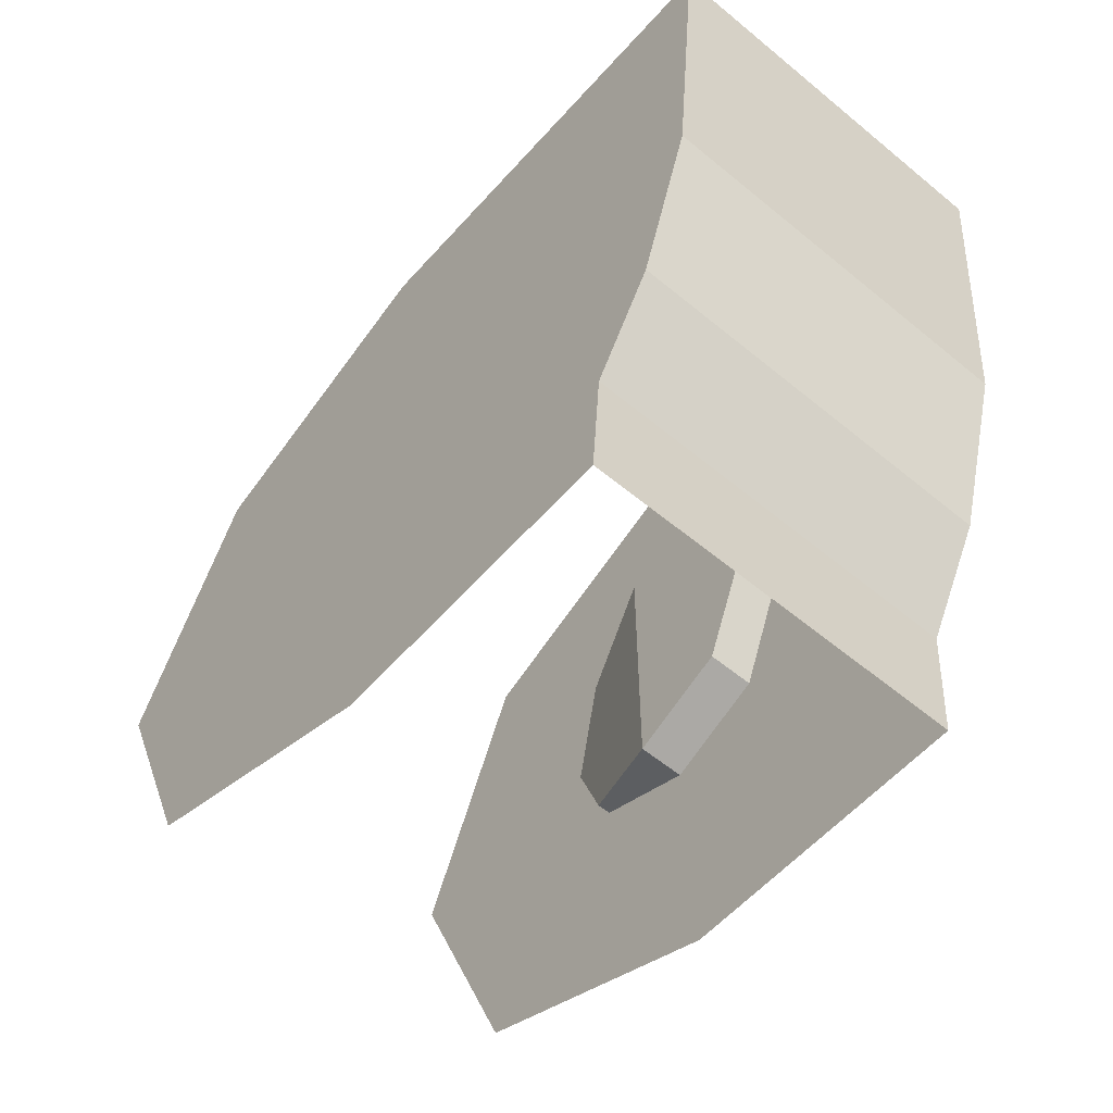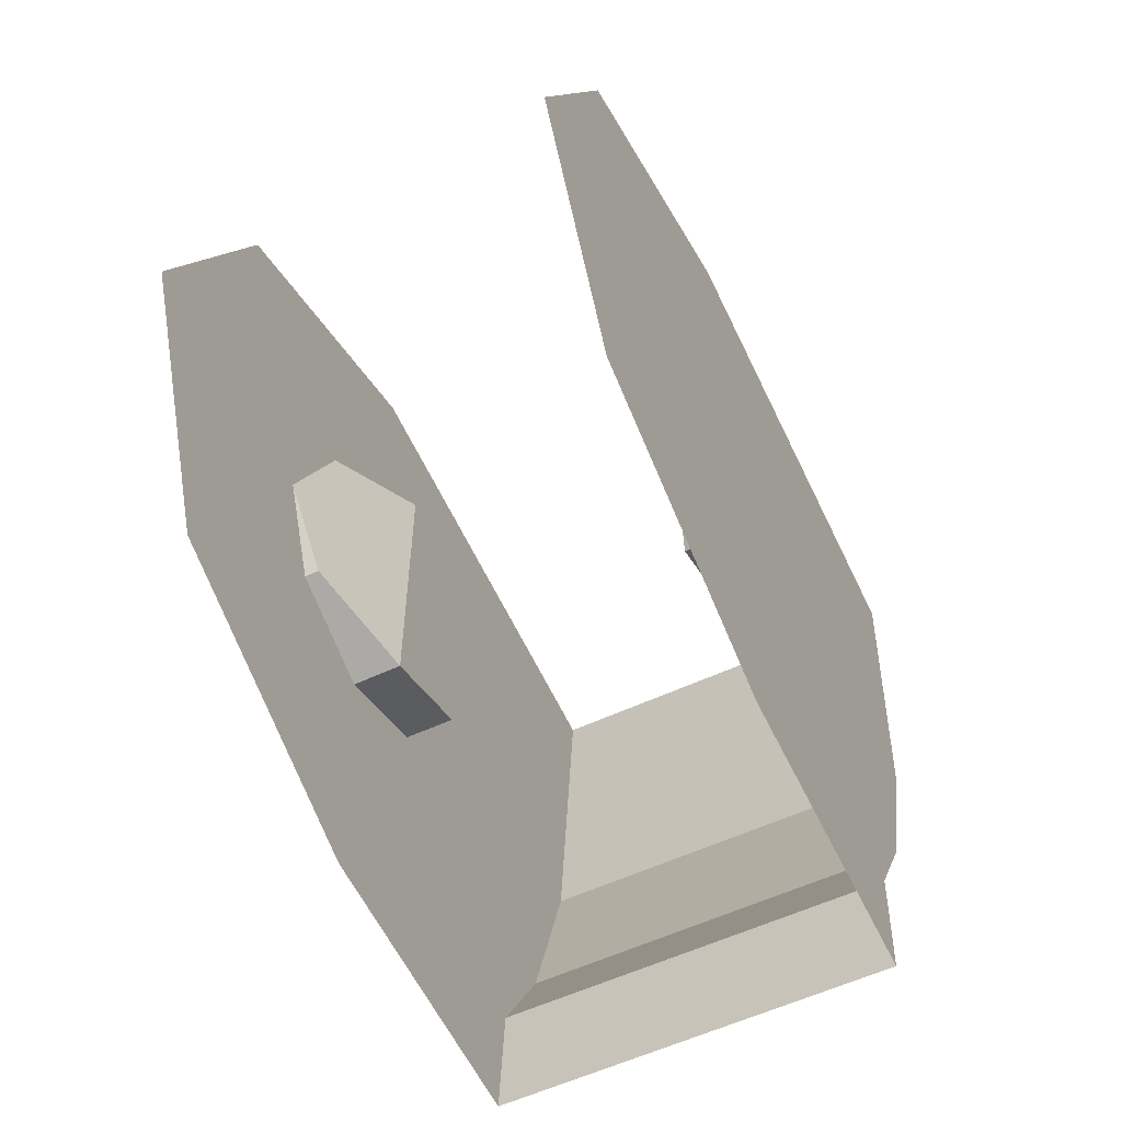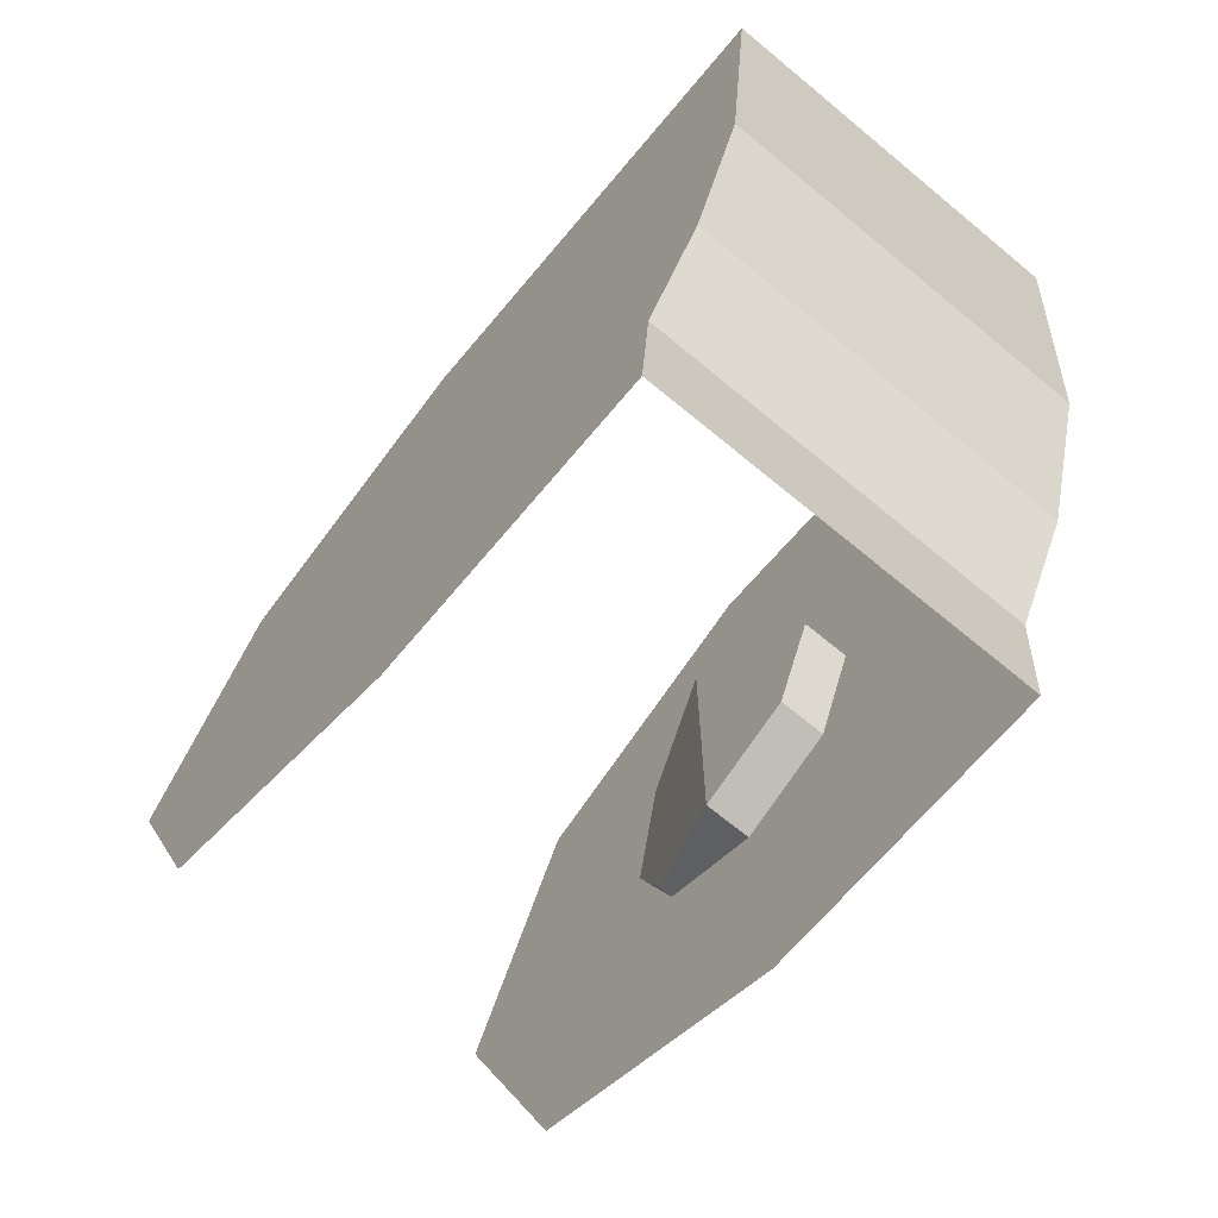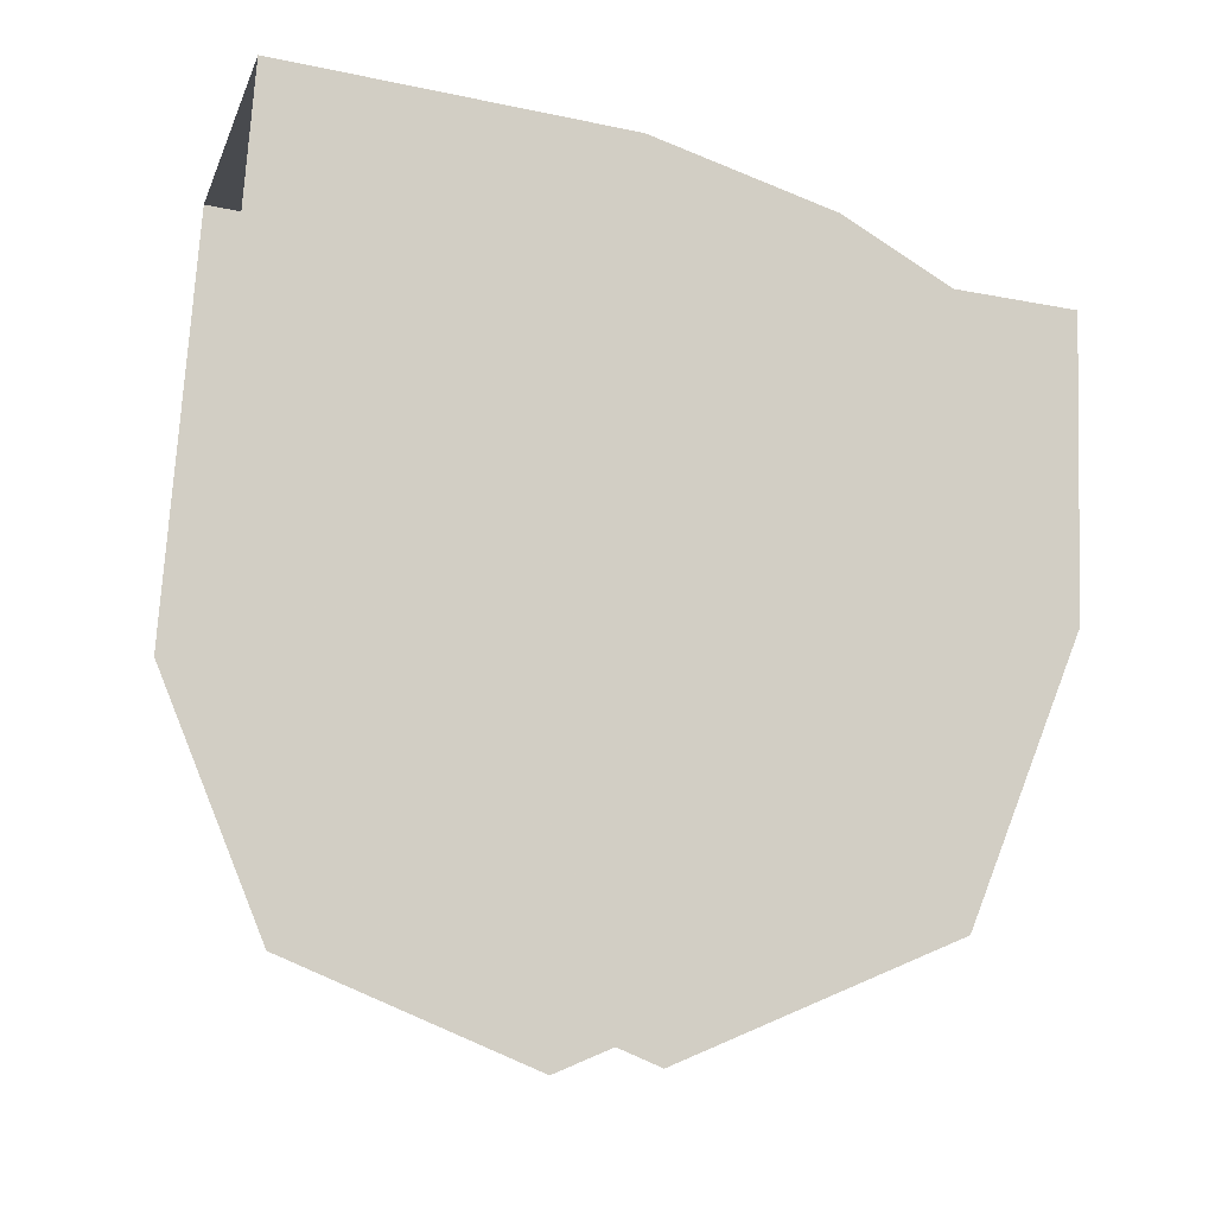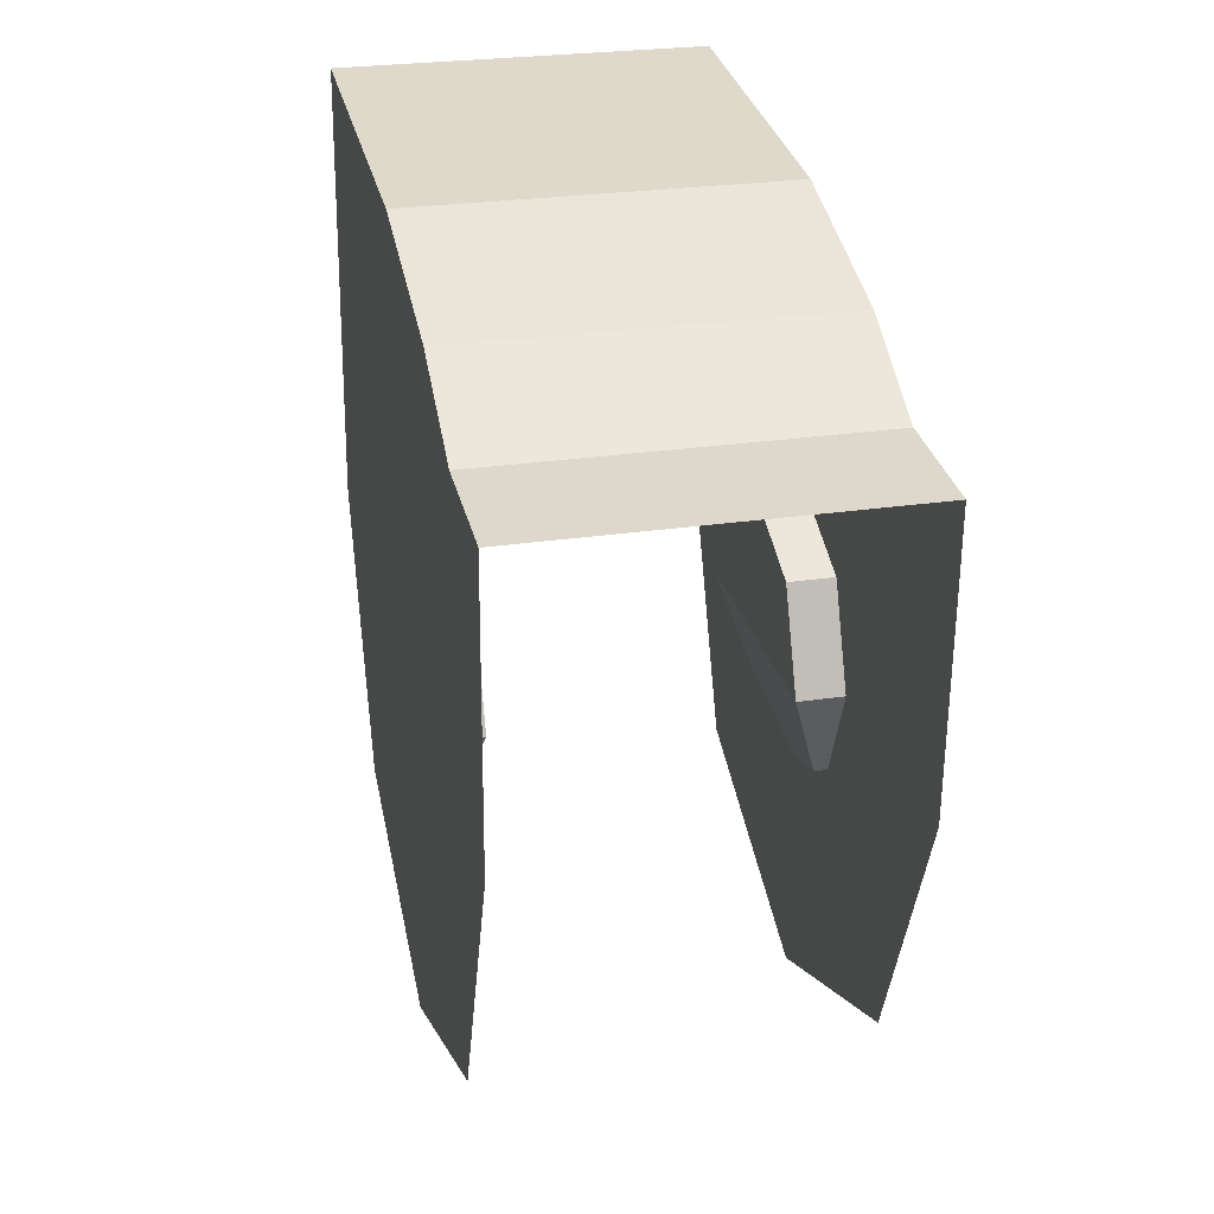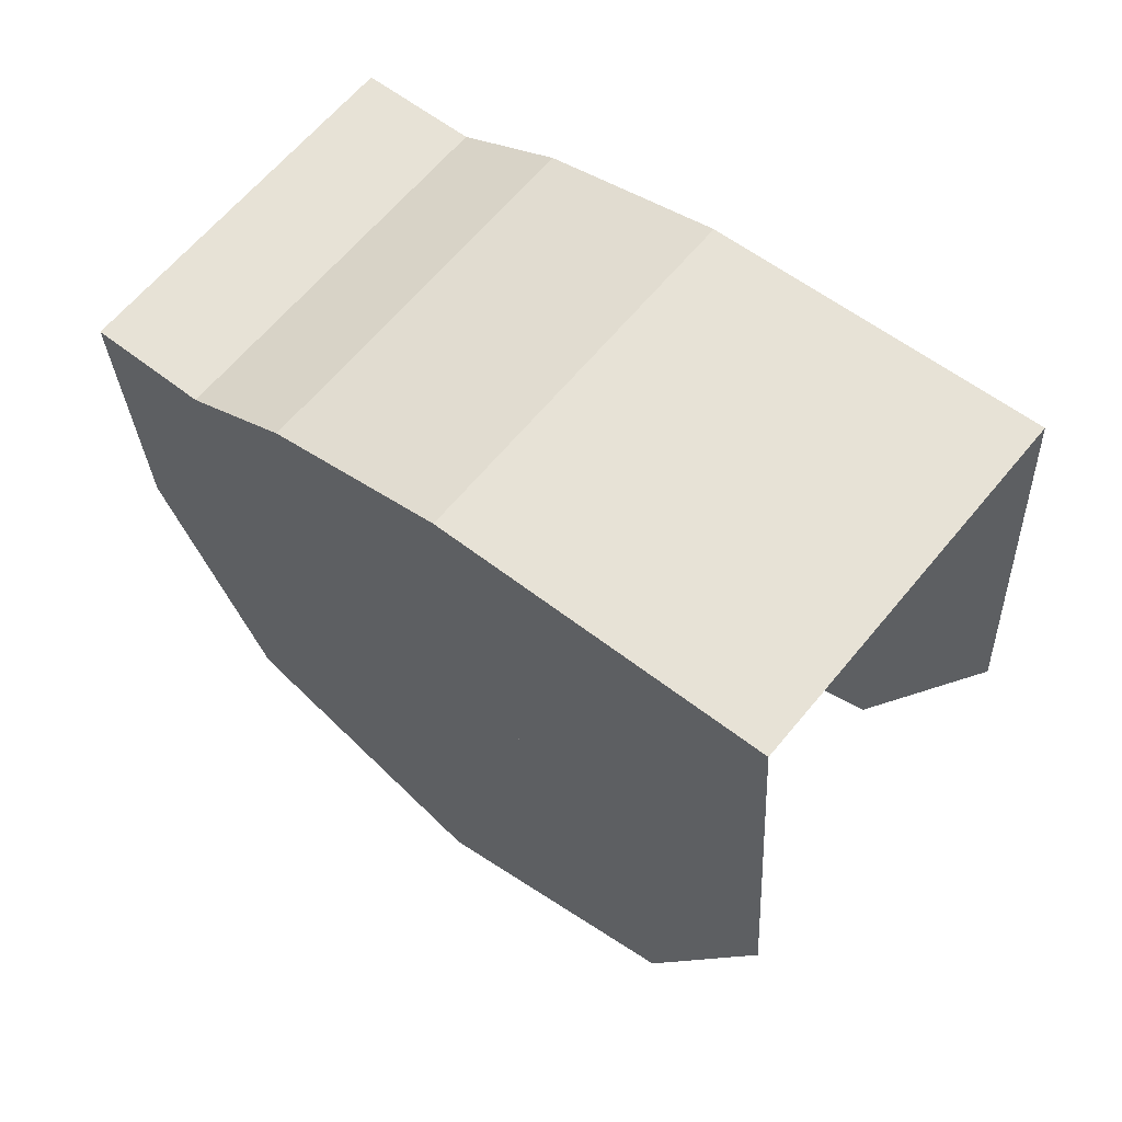
<metadata>
{"format":"obj","ext":"obj","renderer":"f3d","projection":"perspective","resolution":1024,"background":"white","views":[{"elev":-58.5,"azim":139.6,"up":"+Z"},{"elev":-57.7,"azim":25.7,"up":"+Z"},{"elev":-69.2,"azim":140.4,"up":"+Z"},{"elev":-11.3,"azim":74.2,"up":"+Y"},{"elev":26.7,"azim":166.9,"up":"+Y"},{"elev":63.9,"azim":-50.5,"up":"+Y"}]}
</metadata>
<code>
v -0.15 -2.264 0.02893
v -0.15 -2.37 -0.015
v -0.2 -2.37 -0.015
v -0.2 -2.264 0.02893
v -0.15 -2.22 0.135
v -0.15 -2.264 0.02893
v -0.2 -2.264 0.02893
v -0.2 -2.22 0.135
v -0.15 -2.264 0.2411
v -0.15 -2.22 0.135
v -0.2 -2.22 0.135
v -0.2 -2.264 0.2411
v -0.15 -2.37 0.285
v -0.15 -2.264 0.2411
v -0.2 -2.264 0.2411
v -0.2 -2.37 0.285
v -0.15 -2.264 0.02893
v -0.15 -2.22 0.135
v -0.15 -2.264 0.2411
v -0.15 -2.264 0.02893
v -0.15 -2.264 0.2411
v -0.15 -2.37 0.285
v -0.15 -2.37 -0.015
v -0.2 -2.476 0.02893
v -0.2 -2.52 0.135
v -0.1854 -2.476 0.02893
v -0.2 -2.37 -0.015
v -0.2 -2.476 0.02893
v -0.1854 -2.476 0.02893
v -0.15 -2.37 -0.015
v -0.2 -2.476 0.2411
v -0.2 -2.52 0.135
v -0.1854 -2.476 0.2411
v -0.2 -2.37 0.285
v -0.2 -2.476 0.2411
v -0.1854 -2.476 0.2411
v -0.15 -2.37 0.285
v -0.1854 -2.476 0.02893
v -0.2 -2.52 0.135
v -0.1854 -2.476 0.2411
v -0.1854 -2.476 0.02893
v -0.1854 -2.476 0.2411
v -0.15 -2.37 0.285
v -0.15 -2.37 -0.015
v 0.15 -2.264 0.2411
v 0.15 -2.37 0.285
v 0.2 -2.37 0.285
v 0.2 -2.264 0.2411
v 0.15 -2.22 0.135
v 0.15 -2.264 0.2411
v 0.2 -2.264 0.2411
v 0.2 -2.22 0.135
v 0.15 -2.264 0.02893
v 0.15 -2.22 0.135
v 0.2 -2.22 0.135
v 0.2 -2.264 0.02893
v 0.15 -2.37 -0.015
v 0.15 -2.264 0.02893
v 0.2 -2.264 0.02893
v 0.2 -2.37 -0.015
v 0.15 -2.264 0.2411
v 0.15 -2.22 0.135
v 0.15 -2.264 0.02893
v 0.15 -2.264 0.2411
v 0.15 -2.264 0.02893
v 0.15 -2.37 -0.015
v 0.15 -2.37 0.285
v 0.2 -2.476 0.2411
v 0.2 -2.52 0.135
v 0.1854 -2.476 0.2411
v 0.2 -2.37 0.285
v 0.2 -2.476 0.2411
v 0.1854 -2.476 0.2411
v 0.15 -2.37 0.285
v 0.2 -2.476 0.02893
v 0.2 -2.52 0.135
v 0.1854 -2.476 0.02893
v 0.2 -2.37 -0.015
v 0.2 -2.476 0.02893
v 0.1854 -2.476 0.02893
v 0.15 -2.37 -0.015
v 0.1854 -2.476 0.2411
v 0.2 -2.52 0.135
v 0.1854 -2.476 0.02893
v 0.1854 -2.476 0.2411
v 0.1854 -2.476 0.02893
v 0.15 -2.37 -0.015
v 0.15 -2.37 0.285
v -0.2 -2.653 -0.1534
v -0.2 -2.775 0.14
v -0.2 -2.653 0.4334
v -0.2 -2.653 -0.1534
v -0.2 -2.653 0.4334
v -0.2 -2.36 0.555
v -0.2 -2.36 -0.275
v -0.2 -2.36 -0.275
v -0.2 -2.045 -0.285
v -0.2 -2.035 -0.155
v -0.2 -2.36 0.555
v -0.2 -2.36 0.555
v -0.2 -2.035 -0.155
v -0.2 -1.97 -0.04
v -0.2 -1.91 0.155
v -0.2 -2.36 0.555
v -0.2 -1.91 0.155
v -0.2 -1.875 0.52
v 0.2 -2.653 -0.1534
v 0.2 -2.775 0.14
v 0.2 -2.653 0.4334
v 0.2 -2.653 -0.1534
v 0.2 -2.653 0.4334
v 0.2 -2.36 0.555
v 0.2 -2.36 -0.275
v 0.2 -2.36 0.555
v 0.2 -2.035 -0.155
v 0.2 -2.045 -0.285
v 0.2 -2.36 -0.275
v 0.2 -1.91 0.155
v 0.2 -1.97 -0.04
v 0.2 -2.035 -0.155
v 0.2 -2.36 0.555
v 0.2 -1.875 0.52
v 0.2 -1.91 0.155
v 0.2 -2.36 0.555
v 0.2 -2.045 -0.285
v 0.2 -2.035 -0.155
v -0.2 -2.035 -0.155
v -0.2 -2.045 -0.285
v 0.2 -2.035 -0.155
v 0.2 -1.97 -0.04
v -0.2 -1.97 -0.04
v -0.2 -2.035 -0.155
v 0.2 -1.97 -0.04
v 0.2 -1.91 0.155
v -0.2 -1.91 0.155
v -0.2 -1.97 -0.04
v 0.2 -1.91 0.155
v 0.2 -1.875 0.52
v -0.2 -1.875 0.52
v -0.2 -1.91 0.155
g mesh7414459
f 1 2 3
f 3 4 1
f 5 6 7
f 7 8 5
f 9 10 11
f 11 12 9
f 13 14 15
f 15 16 13
g mesh7414463
f 17 18 19
f 20 21 22
f 22 23 20
g mesh7414465
f 24 26 25
f 27 29 28
f 29 27 30
g mesh7414467
f 31 32 33
f 34 35 36
f 36 37 34
g mesh7414471
f 38 40 39
f 41 43 42
f 43 41 44
g mesh7414475
f 45 46 47
f 47 48 45
f 49 50 51
f 51 52 49
f 53 54 55
f 55 56 53
f 57 58 59
f 59 60 57
g mesh7414479
f 61 62 63
f 64 65 66
f 66 67 64
g mesh7414481
f 68 70 69
f 71 73 72
f 73 71 74
g mesh7414483
f 75 76 77
f 78 79 80
f 80 81 78
g mesh7414487
f 82 84 83
f 85 87 86
f 87 85 88
g mesh7414491
f 89 91 90
f 92 94 93
f 94 92 95
f 96 97 98
f 98 99 96
f 100 101 102
f 102 103 100
f 104 105 106
g mesh7414494
f 107 108 109
f 110 111 112
f 112 113 110
f 114 115 116
f 116 117 114
f 118 119 120
f 120 121 118
f 122 123 124
f 125 126 127
f 127 128 125
f 129 130 131
f 131 132 129
f 133 134 135
f 135 136 133
f 137 138 139
f 139 140 137

</code>
